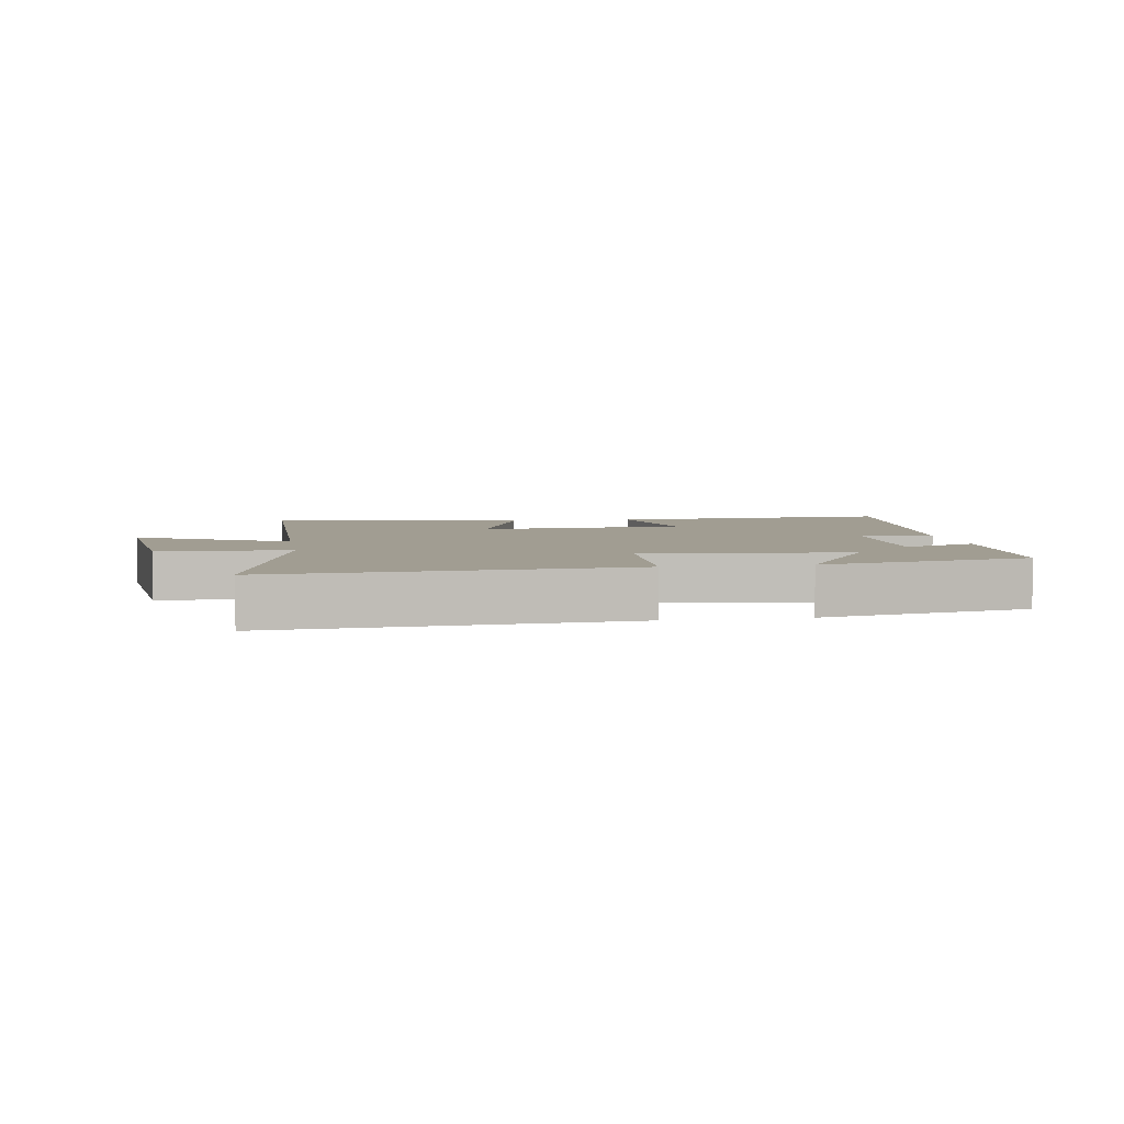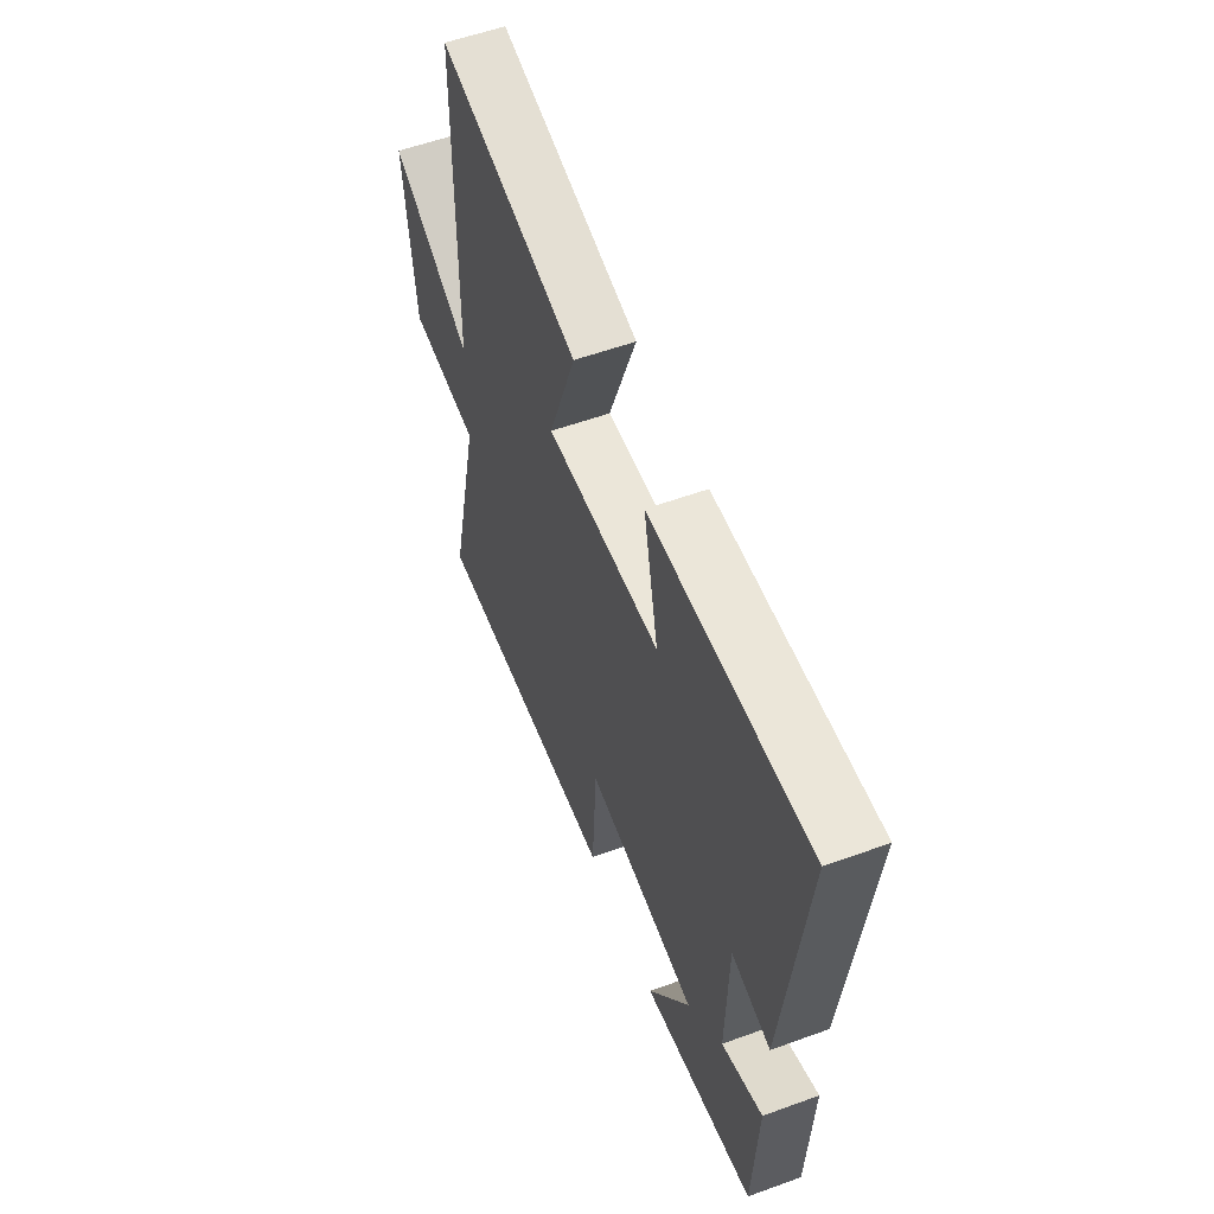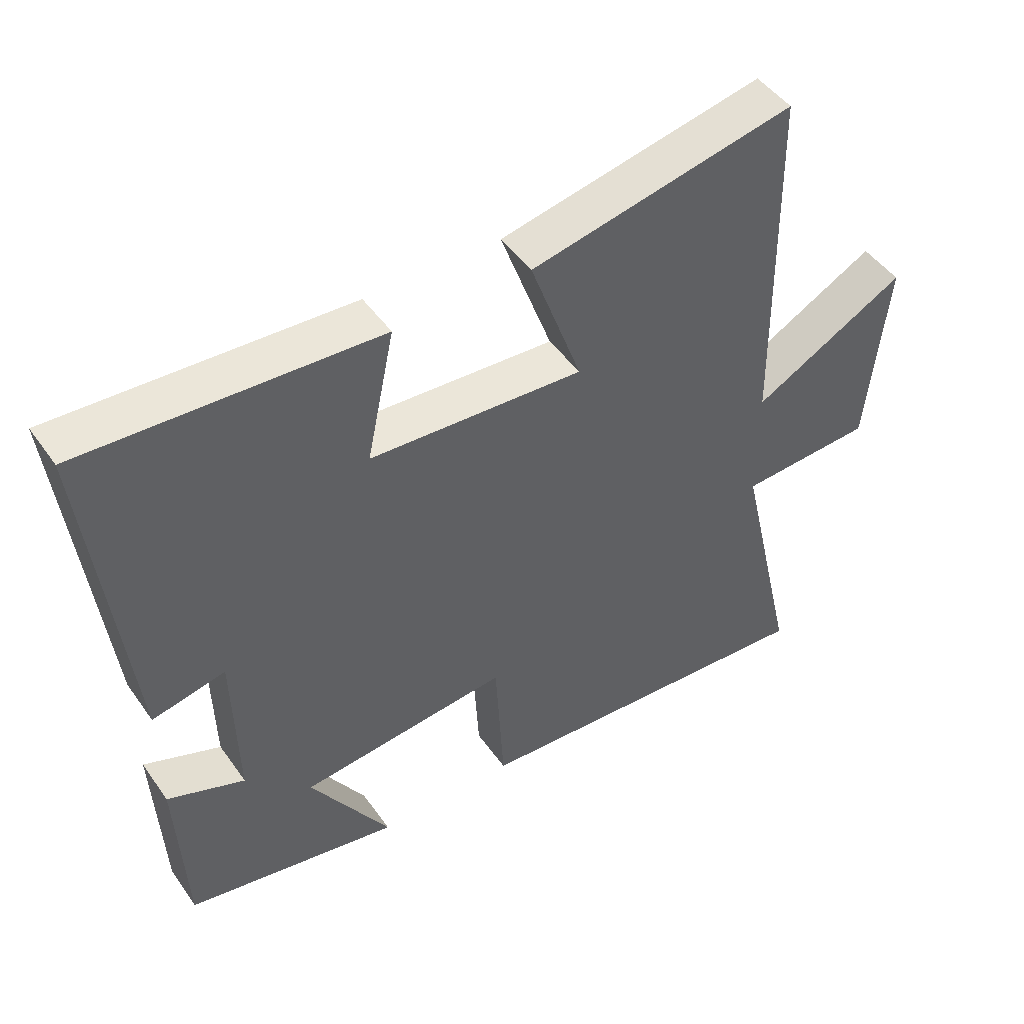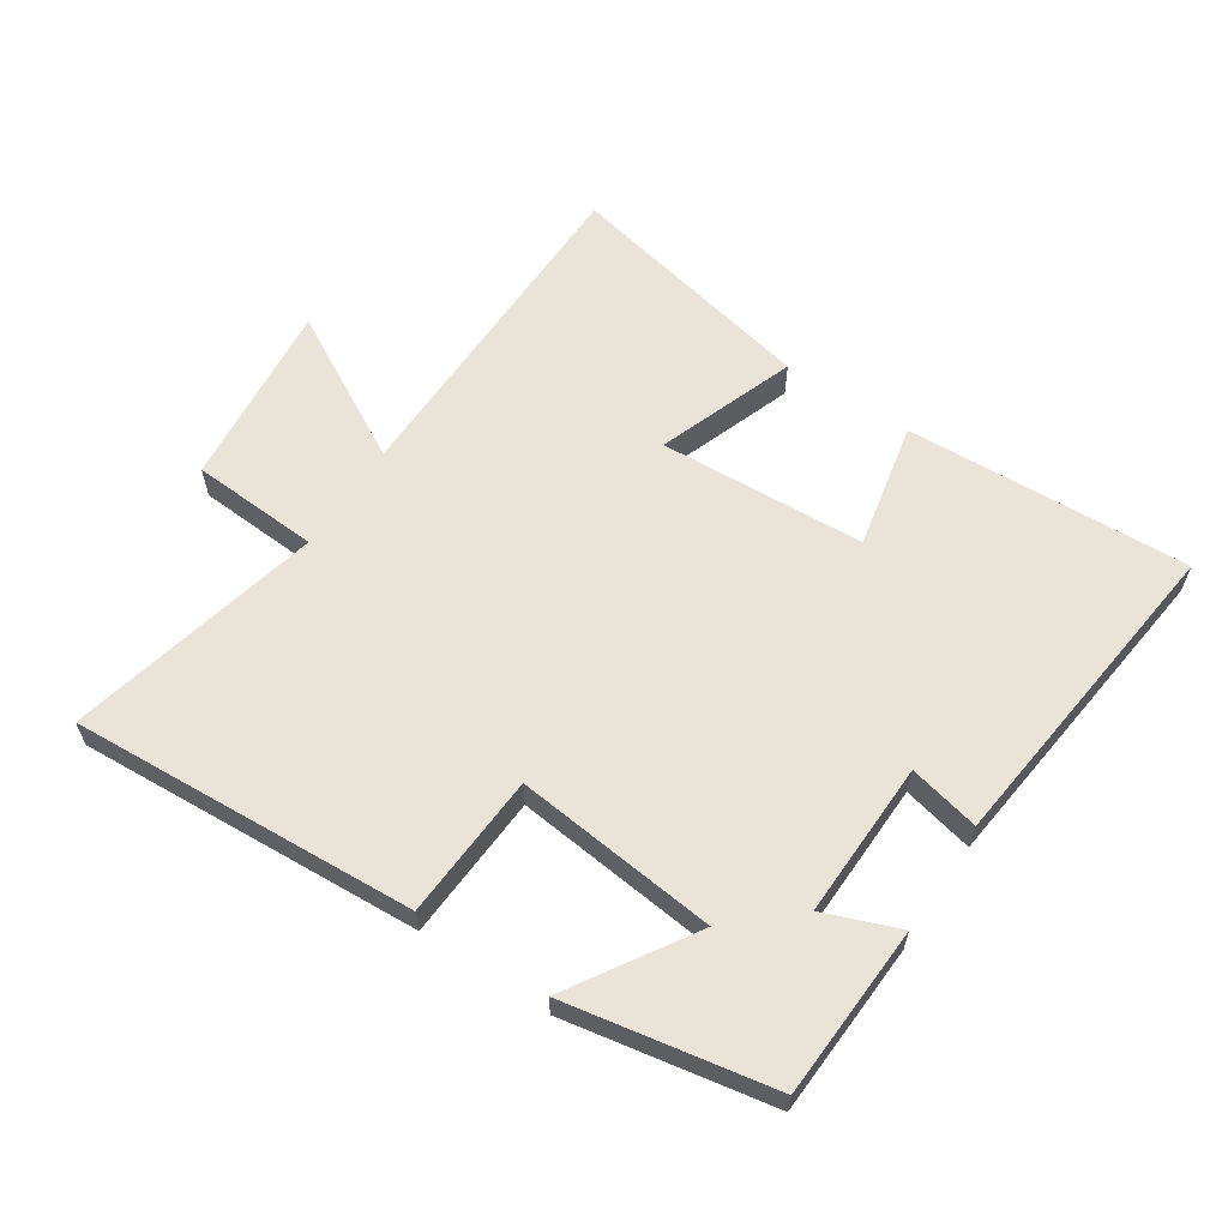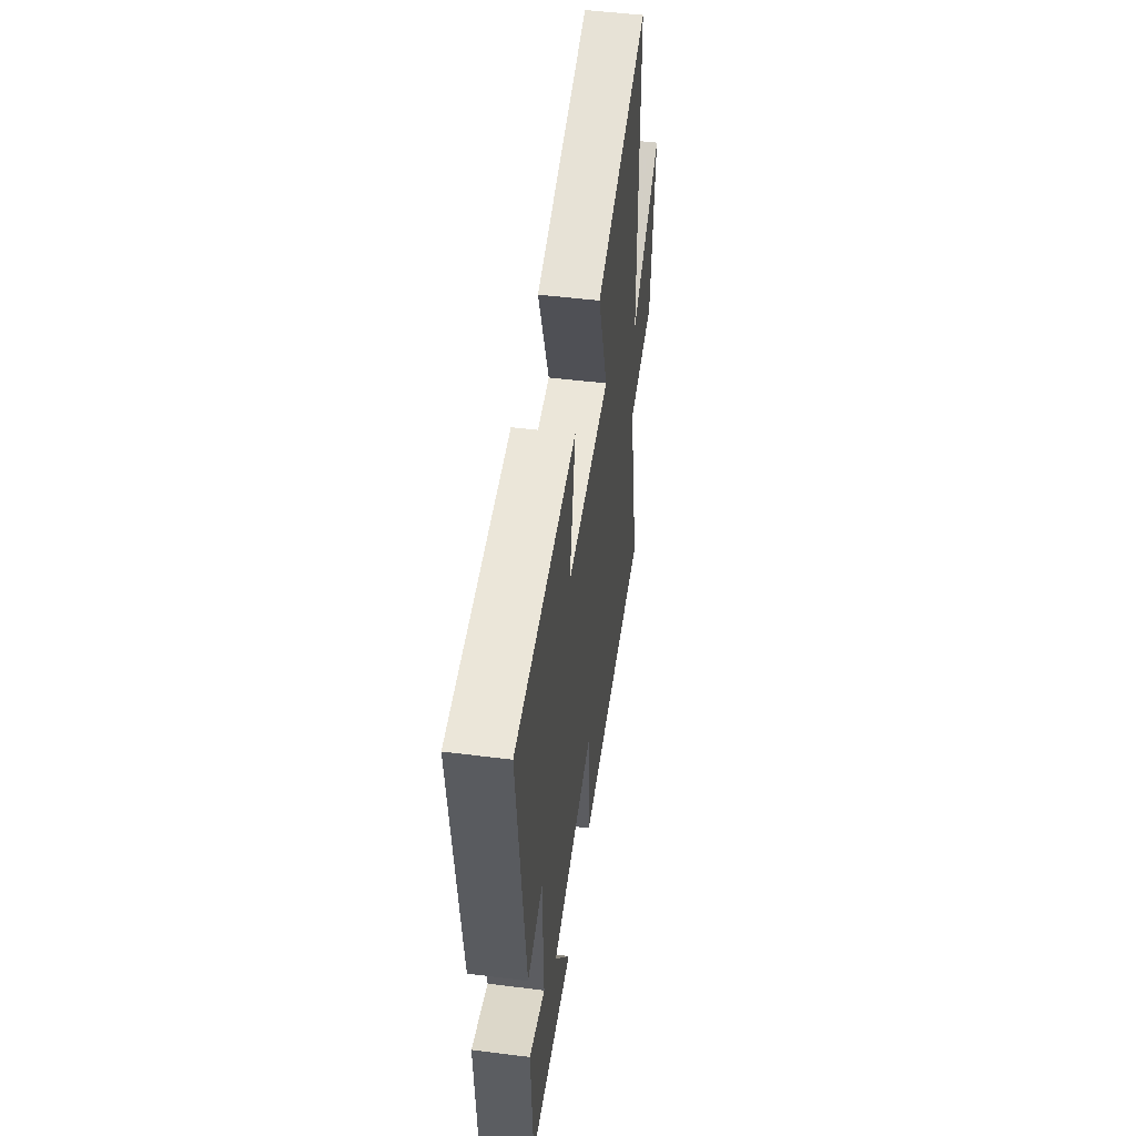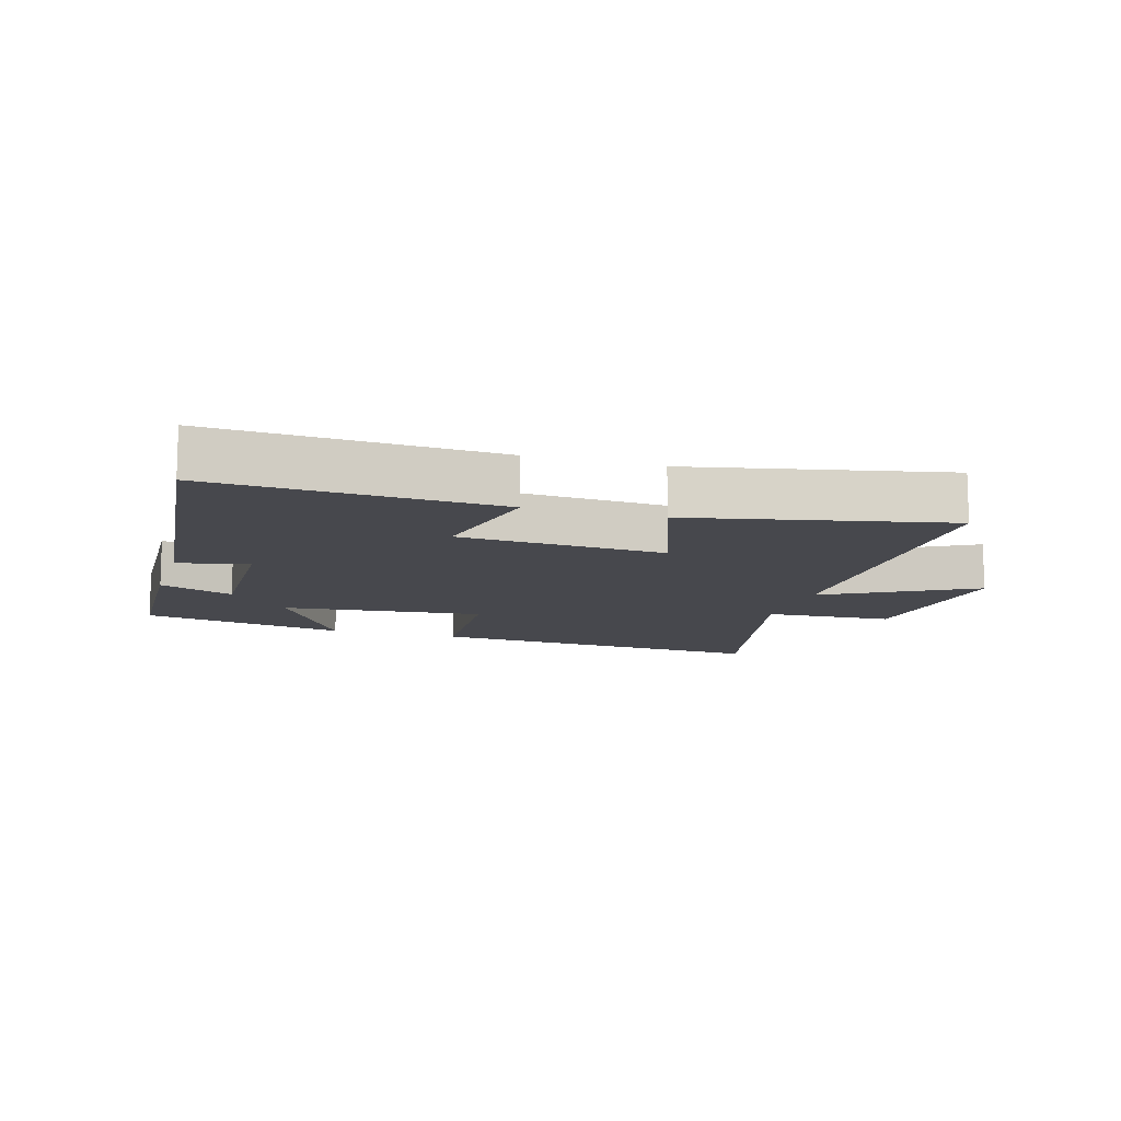
<metadata>
{"format":"obj","ext":"obj","renderer":"f3d","projection":"perspective","resolution":1024,"background":"white","views":[{"elev":4.6,"azim":170.5,"up":"+Y"},{"elev":56.3,"azim":-110.8,"up":"+Z"},{"elev":47.3,"azim":-33.4,"up":"+Z"},{"elev":61.0,"azim":-146.5,"up":"+Y"},{"elev":50.7,"azim":-82.2,"up":"+Z"},{"elev":-11.7,"azim":-16.8,"up":"+Y"}]}
</metadata>
<code>
v -0.558 0.07 0.522
v -0.111 0.07 0.5
v -0.153 0.07 0.301
v 0.171 0.07 0.283
v 0.093 0.07 0.5
v 0.493 0.07 0.585
v 0.5 0.07 0.047
v 0.732 0.07 0.175
v 0.702 0.07 -0.119
v 0.5 0.07 -0.131
v 0.592 0.07 -0.532
v 0.048 0.07 -0.5
v 0.035 0.07 -0.272
v -0.283 0.07 -0.306
v -0.162 0.07 -0.5
v -0.487 0.07 -0.44
v -0.5 0.07 -0.169
v -0.383 0.07 -0.214
v -0.389 0.07 0.032
v -0.5 0.07 0.007
v -0.558 0 0.522
v -0.111 0 0.5
v -0.153 0 0.301
v 0.171 0 0.283
v 0.093 0 0.5
v 0.493 0 0.585
v 0.5 0 0.047
v 0.732 0 0.175
v 0.702 0 -0.119
v 0.5 0 -0.131
v 0.592 0 -0.532
v 0.048 0 -0.5
v 0.035 0 -0.272
v -0.283 0 -0.306
v -0.162 0 -0.5
v -0.487 0 -0.44
v -0.5 0 -0.169
v -0.383 0 -0.214
v -0.389 0 0.032
v -0.5 0 0.007
f 1 2 3
f 20 1 3
f 19 20 3
f 18 19 3 4
f 16 17 18
f 15 16 18
f 14 15 18
f 13 14 18 4
f 12 13 4
f 11 12 4
f 10 11 4
f 7 8 9 10
f 6 7 10
f 5 6 10
f 4 5 10
f 23 22 21
f 23 21 40
f 23 40 39
f 24 23 39 38
f 38 37 36
f 38 36 35
f 38 35 34
f 24 38 34 33
f 24 33 32
f 24 32 31
f 24 31 30
f 30 29 28 27
f 30 27 26
f 30 26 25
f 30 25 24
f 1 21 22 2
f 2 22 23 3
f 3 23 24 4
f 4 24 25 5
f 5 25 26 6
f 6 26 27 7
f 7 27 28 8
f 8 28 29 9
f 9 29 30 10
f 10 30 31 11
f 11 31 32 12
f 12 32 33 13
f 13 33 34 14
f 14 34 35 15
f 15 35 36 16
f 16 36 37 17
f 17 37 38 18
f 18 38 39 19
f 19 39 40 20
f 20 40 21 1

</code>
